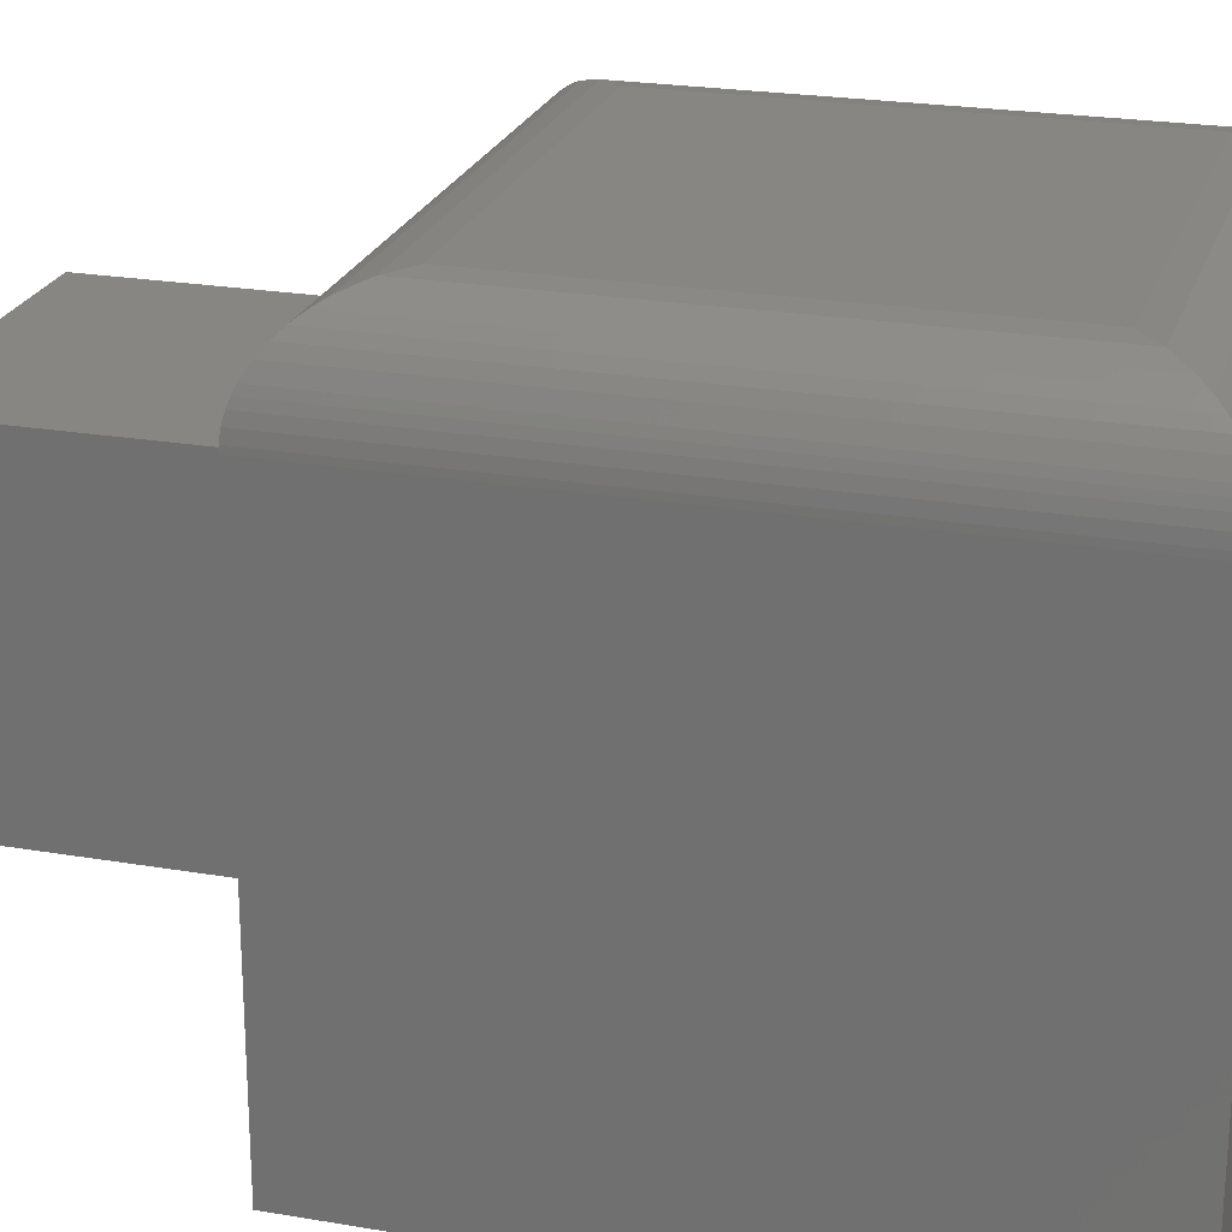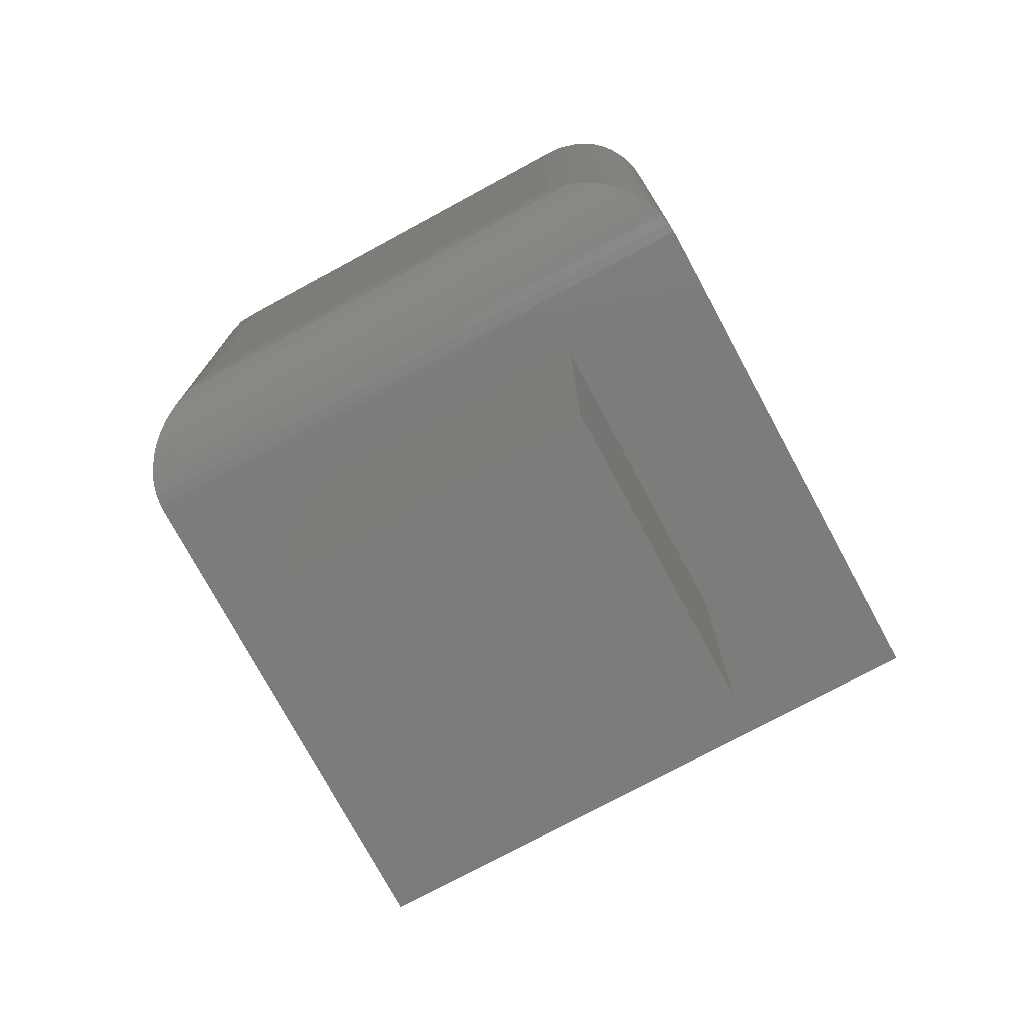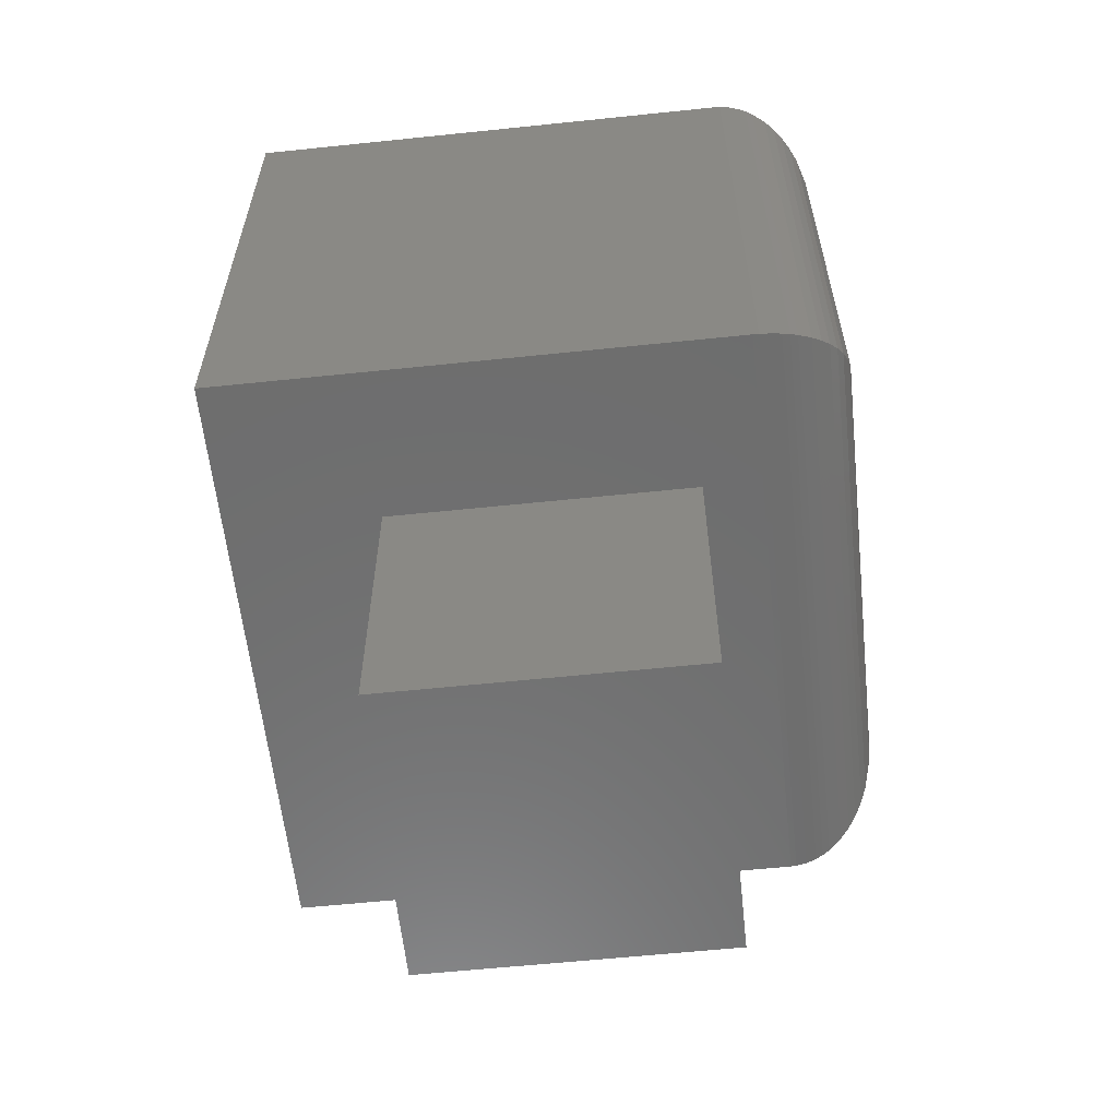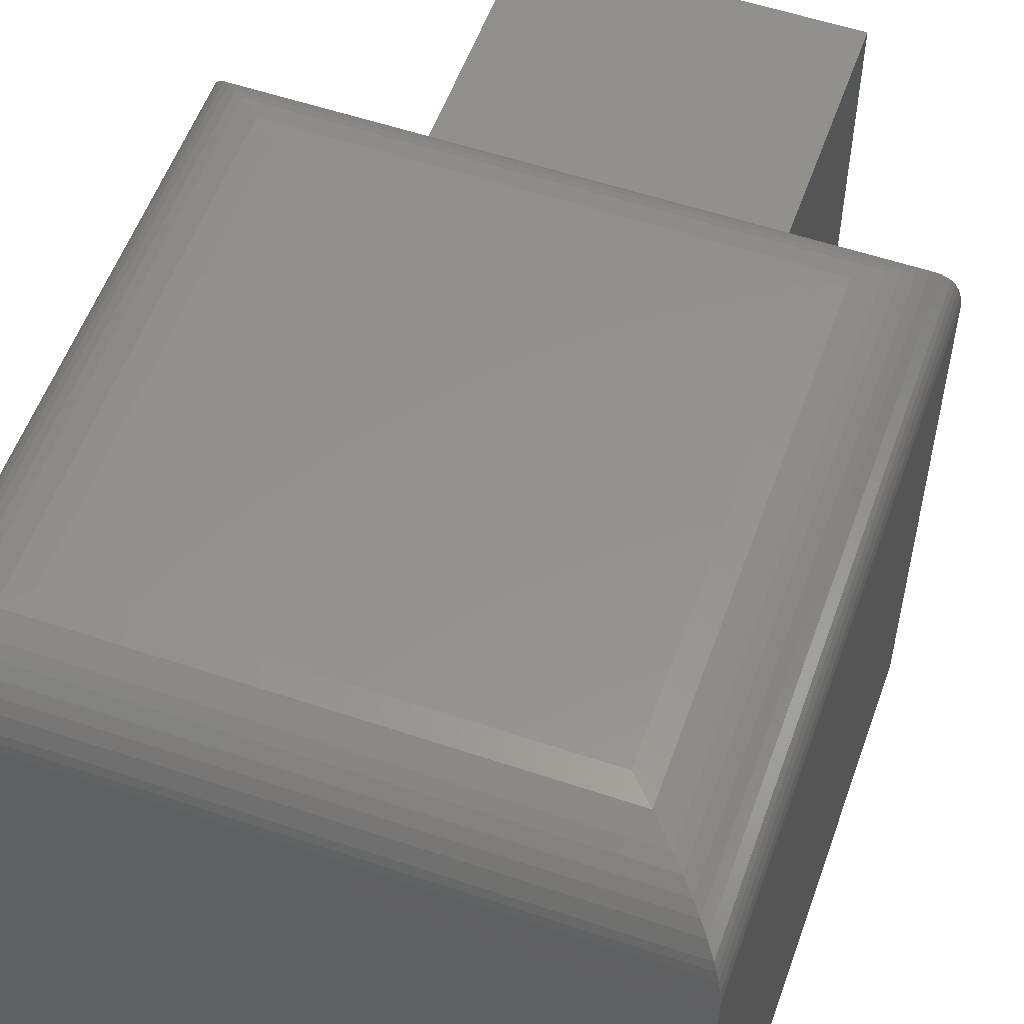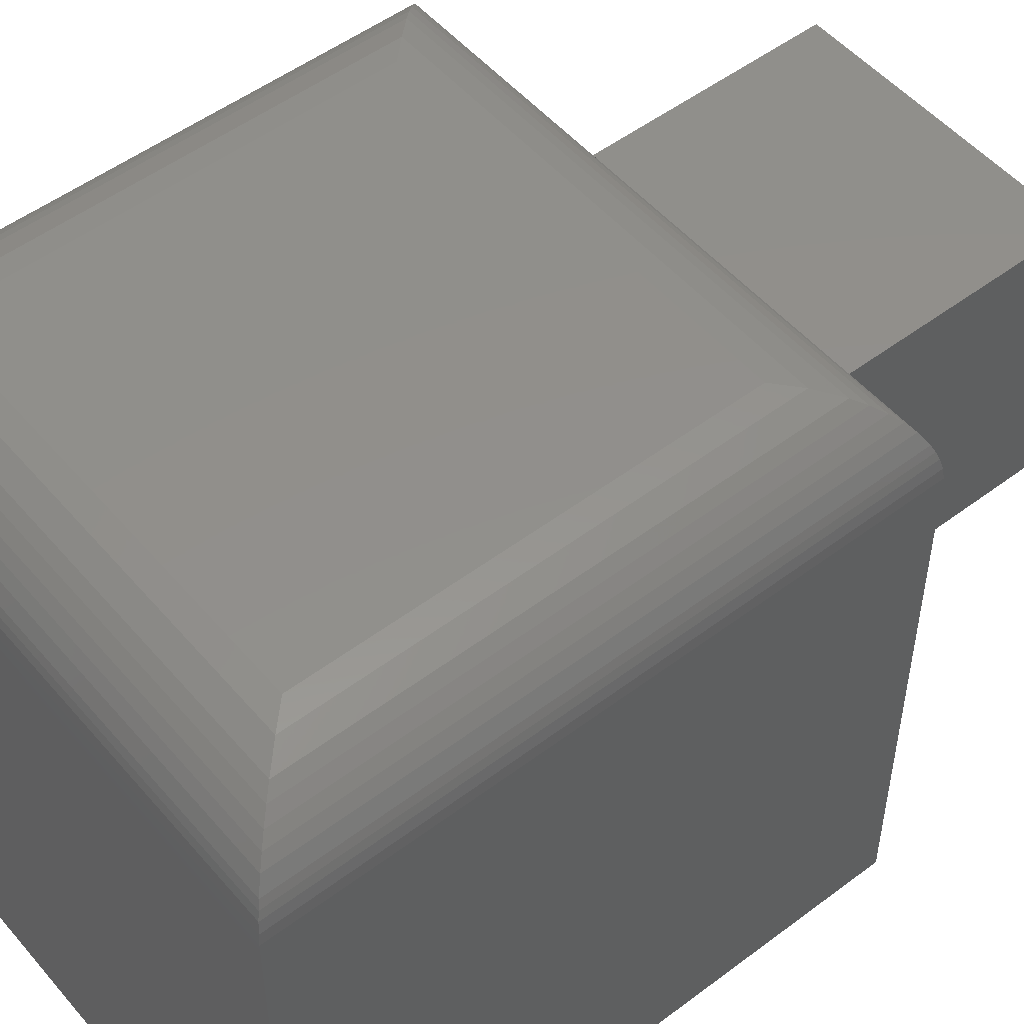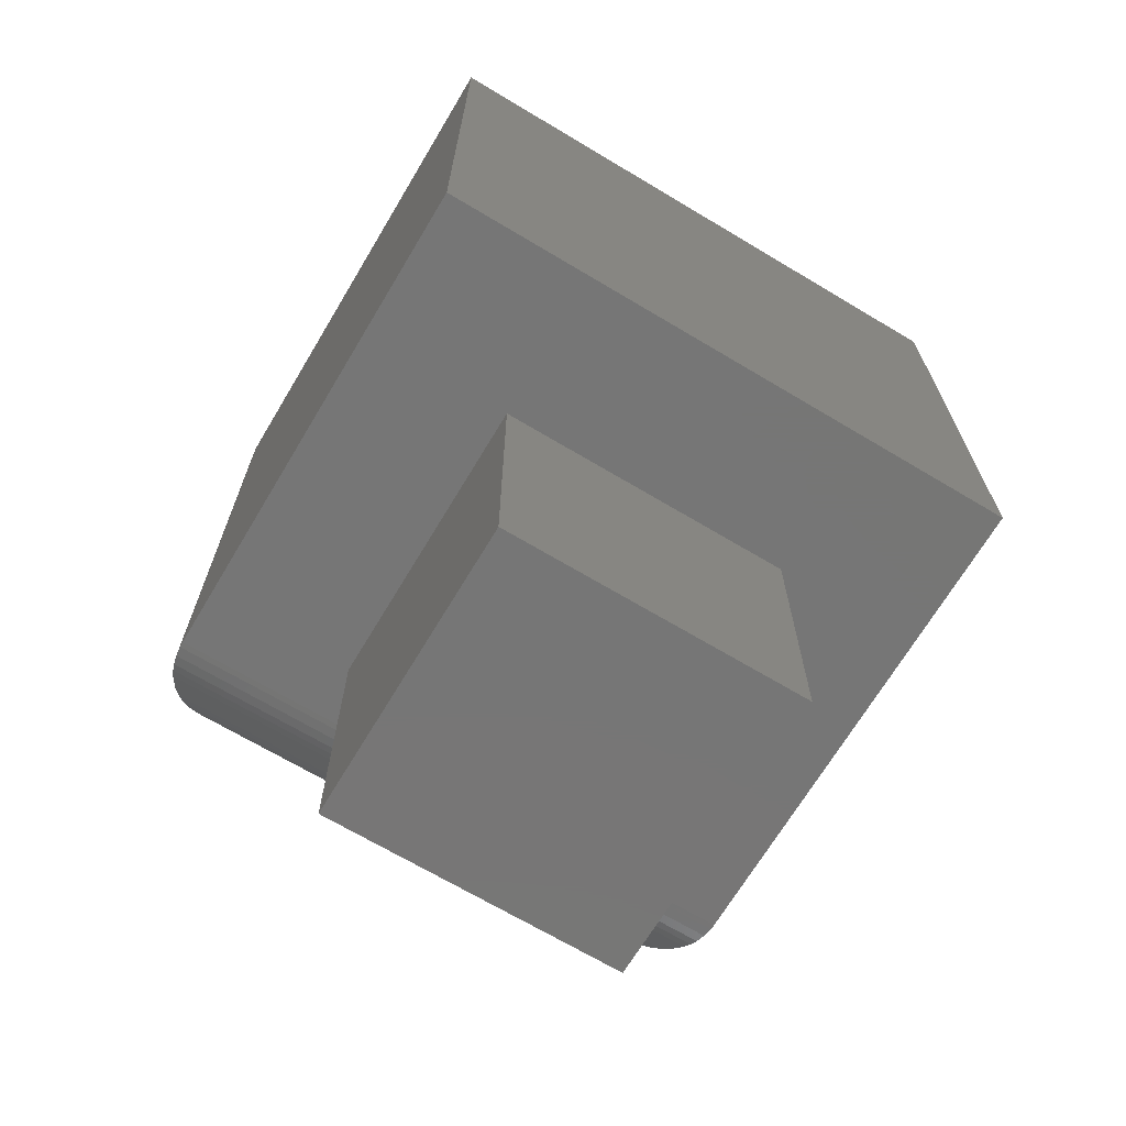
<metadata>
{"format":"stl","ext":"stl","renderer":"f3d","projection":"perspective","resolution":1024,"background":"white","views":[{"elev":23.2,"azim":106.2,"up":"+Z"},{"elev":-75.8,"azim":28.4,"up":"+Y"},{"elev":-59.7,"azim":-83.9,"up":"+Y"},{"elev":55.5,"azim":-160.5,"up":"+Z"},{"elev":51.6,"azim":-129.2,"up":"+Z"},{"elev":-68.8,"azim":149.1,"up":"+Y"}]}
</metadata>
<code>
# stl→obj: 64 verts, 124 faces
v 0.25 -0.5 -0.25
v 0.125 -0.5 -0.125
v -0.25 -0.5 -0.25
v -0.125 -0.5 -0.125
v -0.25 -0.5 0.1719
v -0.125 -0.5 0.125
v 0.25 -0.5 0.1719
v 0.125 -0.5 0.125
v -0.125 -0.75 0.125
v -0.125 -0.75 -0.125
v 0.125 -0.75 0.125
v 0.125 -0.75 -0.125
v -0.25 0 -0.25
v -0.25 2.342e-17 0.1719
v 0.25 2.776e-17 -0.25
v 0.25 5.117e-17 0.1719
v 0.1719 -0.07812 0.25
v -0.1719 -0.07812 0.25
v 0.1719 -0.4219 0.25
v -0.1719 -0.4219 0.25
v -0.1894 -0.06056 0.248
v -0.1894 -0.4394 0.248
v -0.2498 -0.0001505 0.1767
v -0.2488 -0.4988 0.1854
v -0.2488 -0.001188 0.1854
v -0.2468 -0.4968 0.1938
v -0.2468 -0.003152 0.1938
v -0.2447 -0.4947 0.2001
v -0.2447 -0.005262 0.2001
v -0.2422 -0.4922 0.206
v -0.2359 -0.01405 0.2166
v -0.2359 -0.4859 0.2166
v -0.2299 -0.4799 0.2242
v -0.2299 -0.02015 0.2242
v -0.2231 -0.4731 0.2308
v -0.215 -0.03504 0.237
v -0.215 -0.465 0.237
v -0.2064 -0.4564 0.242
v -0.2064 -0.04364 0.242
v -0.2498 -0.4998 0.1767
v -0.2422 -0.007825 0.206
v -0.2231 -0.02687 0.2308
v 0.1894 -0.4394 0.248
v 0.2064 -0.4564 0.242
v 0.2231 -0.4731 0.2308
v 0.2299 -0.4799 0.2242
v 0.2422 -0.4922 0.206
v 0.2447 -0.4947 0.2001
v 0.2468 -0.4968 0.1938
v 0.2488 -0.4988 0.1854
v 0.215 -0.465 0.237
v 0.2359 -0.4859 0.2166
v 0.2498 -0.4998 0.1767
v 0.1894 -0.06056 0.248
v 0.2064 -0.04364 0.242
v 0.2231 -0.02686 0.2308
v 0.2299 -0.02015 0.2242
v 0.2422 -0.007824 0.206
v 0.2447 -0.005261 0.2001
v 0.2468 -0.003152 0.1938
v 0.2488 -0.001187 0.1854
v 0.215 -0.03503 0.237
v 0.2359 -0.01405 0.2166
v 0.2498 -0.0001505 0.1767
f 1 2 3
f 3 2 4
f 3 4 5
f 5 4 6
f 5 6 7
f 7 6 8
f 7 8 1
f 1 8 2
f 6 4 9
f 9 4 10
f 8 6 11
f 11 6 9
f 2 8 12
f 12 8 11
f 4 2 10
f 10 2 12
f 10 12 9
f 9 12 11
f 13 14 15
f 15 14 16
f 14 13 5
f 5 13 3
f 17 18 19
f 19 18 20
f 15 16 1
f 1 16 7
f 20 21 22
f 20 18 21
f 23 24 25
f 25 24 26
f 25 26 27
f 27 26 28
f 27 28 29
f 29 28 30
f 31 32 33
f 31 33 34
f 34 33 35
f 36 37 38
f 36 38 39
f 39 38 22
f 39 22 21
f 14 5 23
f 23 5 40
f 23 40 24
f 32 31 30
f 30 31 41
f 30 41 29
f 37 36 35
f 35 36 42
f 35 42 34
f 19 22 43
f 19 20 22
f 43 22 38
f 43 38 44
f 44 38 37
f 45 35 33
f 45 33 46
f 46 33 32
f 47 30 28
f 47 28 48
f 48 28 26
f 48 26 49
f 49 26 24
f 49 24 50
f 50 24 40
f 35 45 37
f 37 45 51
f 37 51 44
f 30 47 32
f 32 47 52
f 32 52 46
f 5 7 40
f 40 7 53
f 40 53 50
f 17 43 54
f 17 19 43
f 54 43 44
f 54 44 55
f 55 44 51
f 56 45 46
f 56 46 57
f 57 46 52
f 58 47 48
f 58 48 59
f 59 48 49
f 59 49 60
f 60 49 50
f 60 50 61
f 61 50 53
f 45 56 51
f 51 56 62
f 51 62 55
f 47 58 52
f 52 58 63
f 52 63 57
f 7 16 53
f 53 16 64
f 53 64 61
f 18 54 21
f 18 17 54
f 64 25 61
f 61 25 27
f 61 27 60
f 60 27 29
f 60 29 59
f 59 29 41
f 63 31 34
f 63 34 57
f 57 34 42
f 62 36 39
f 62 39 55
f 55 39 21
f 55 21 54
f 16 14 64
f 64 14 23
f 64 23 25
f 31 63 41
f 41 63 58
f 41 58 59
f 36 62 42
f 42 62 56
f 42 56 57
f 13 15 3
f 3 15 1

</code>
